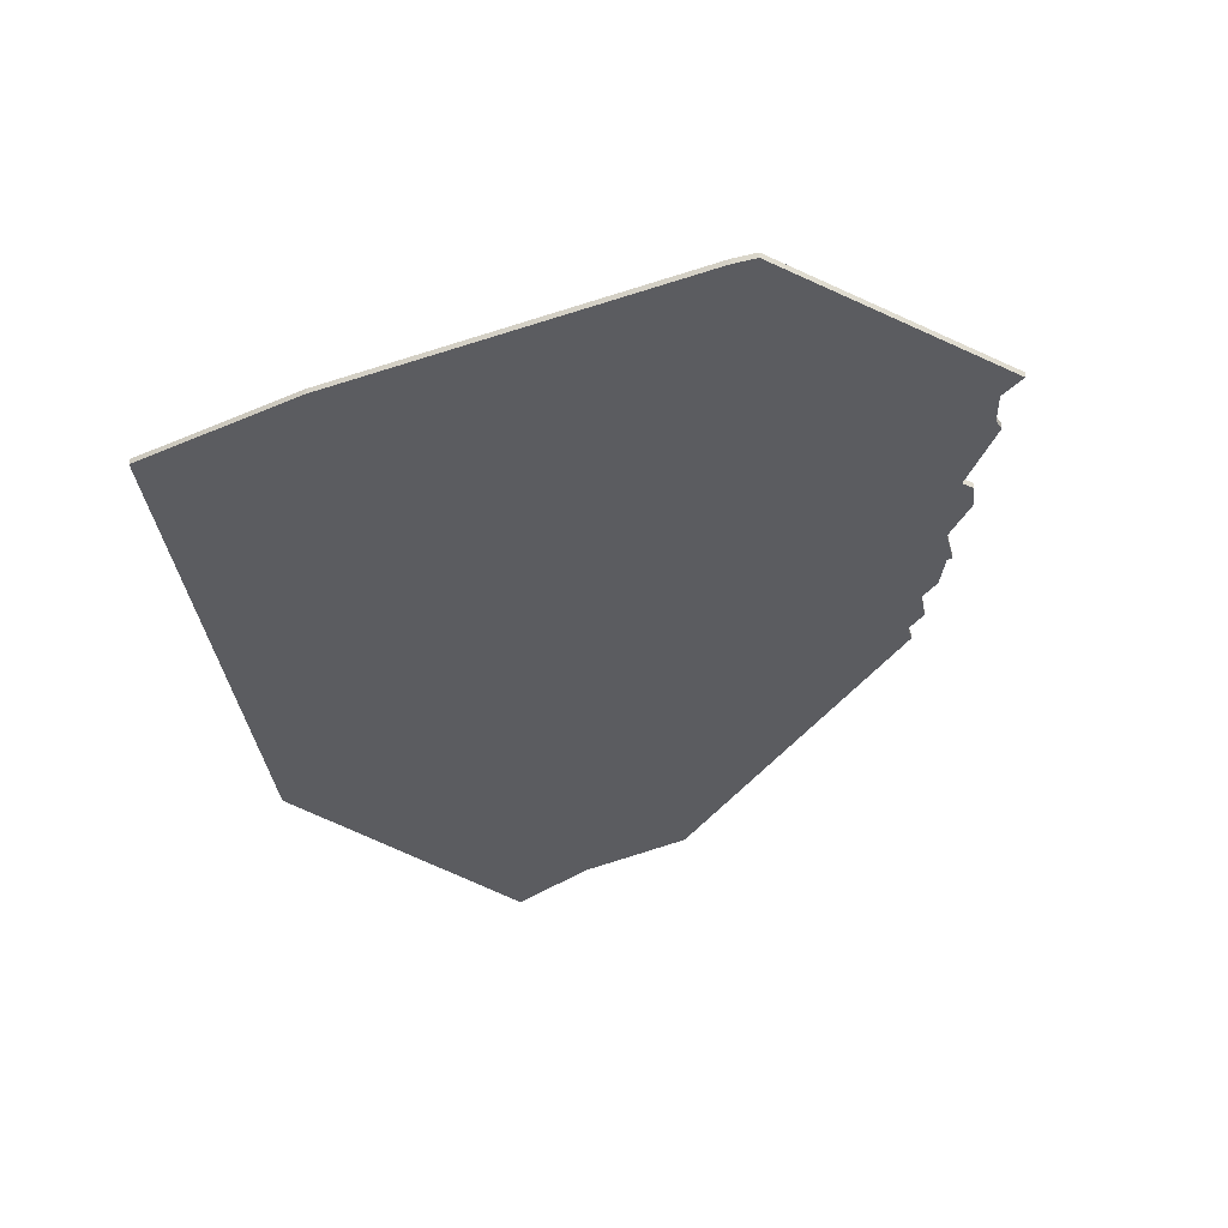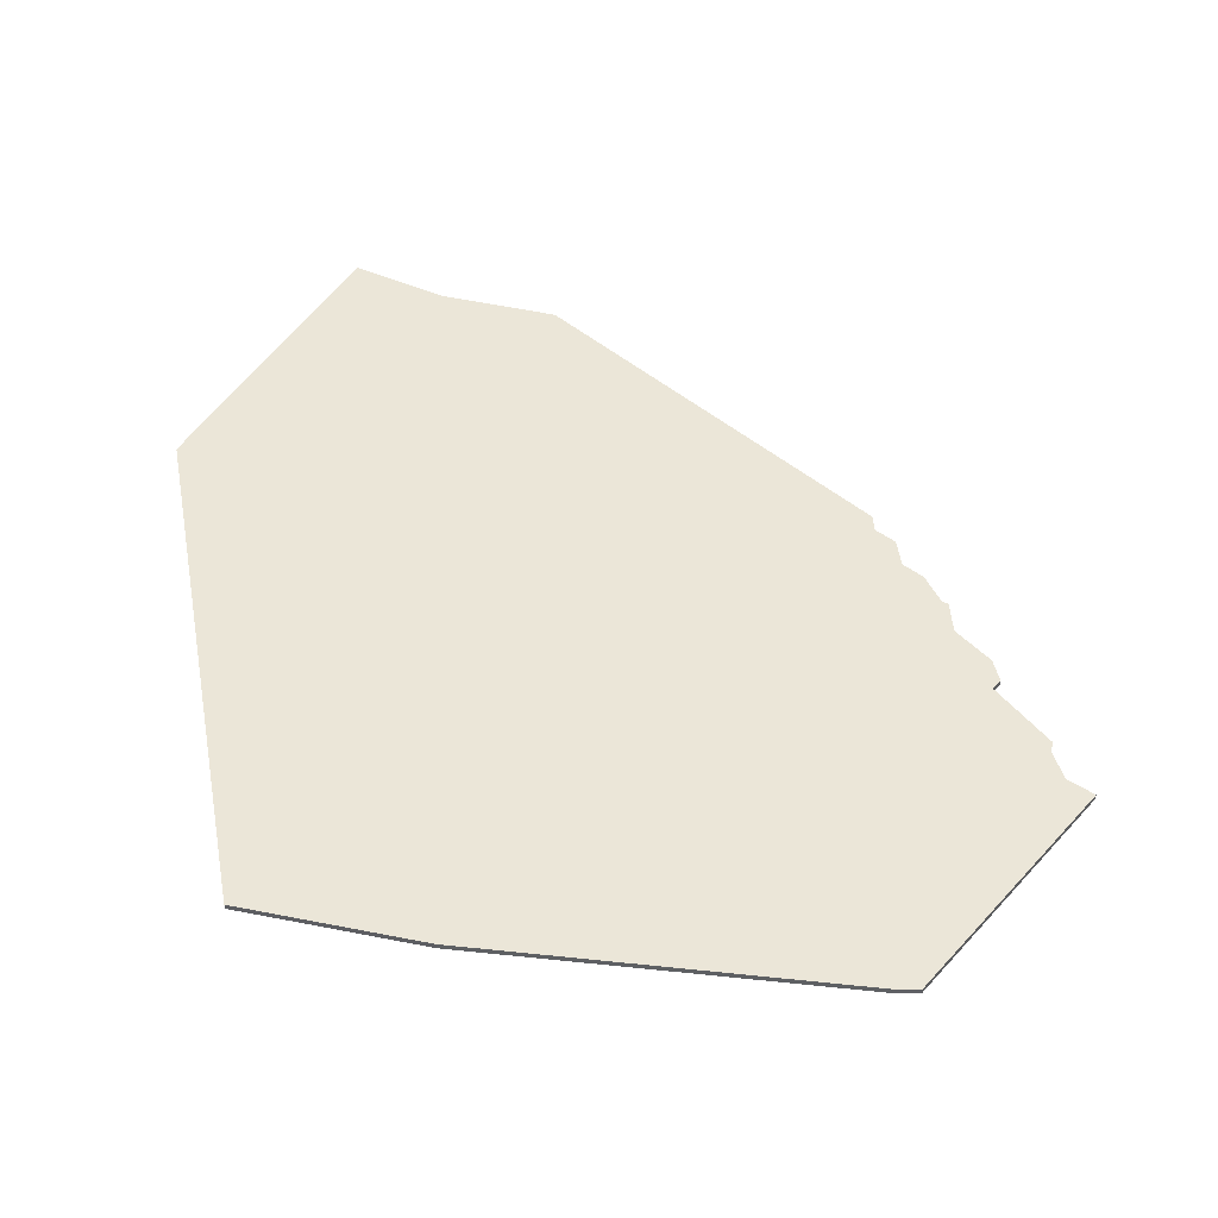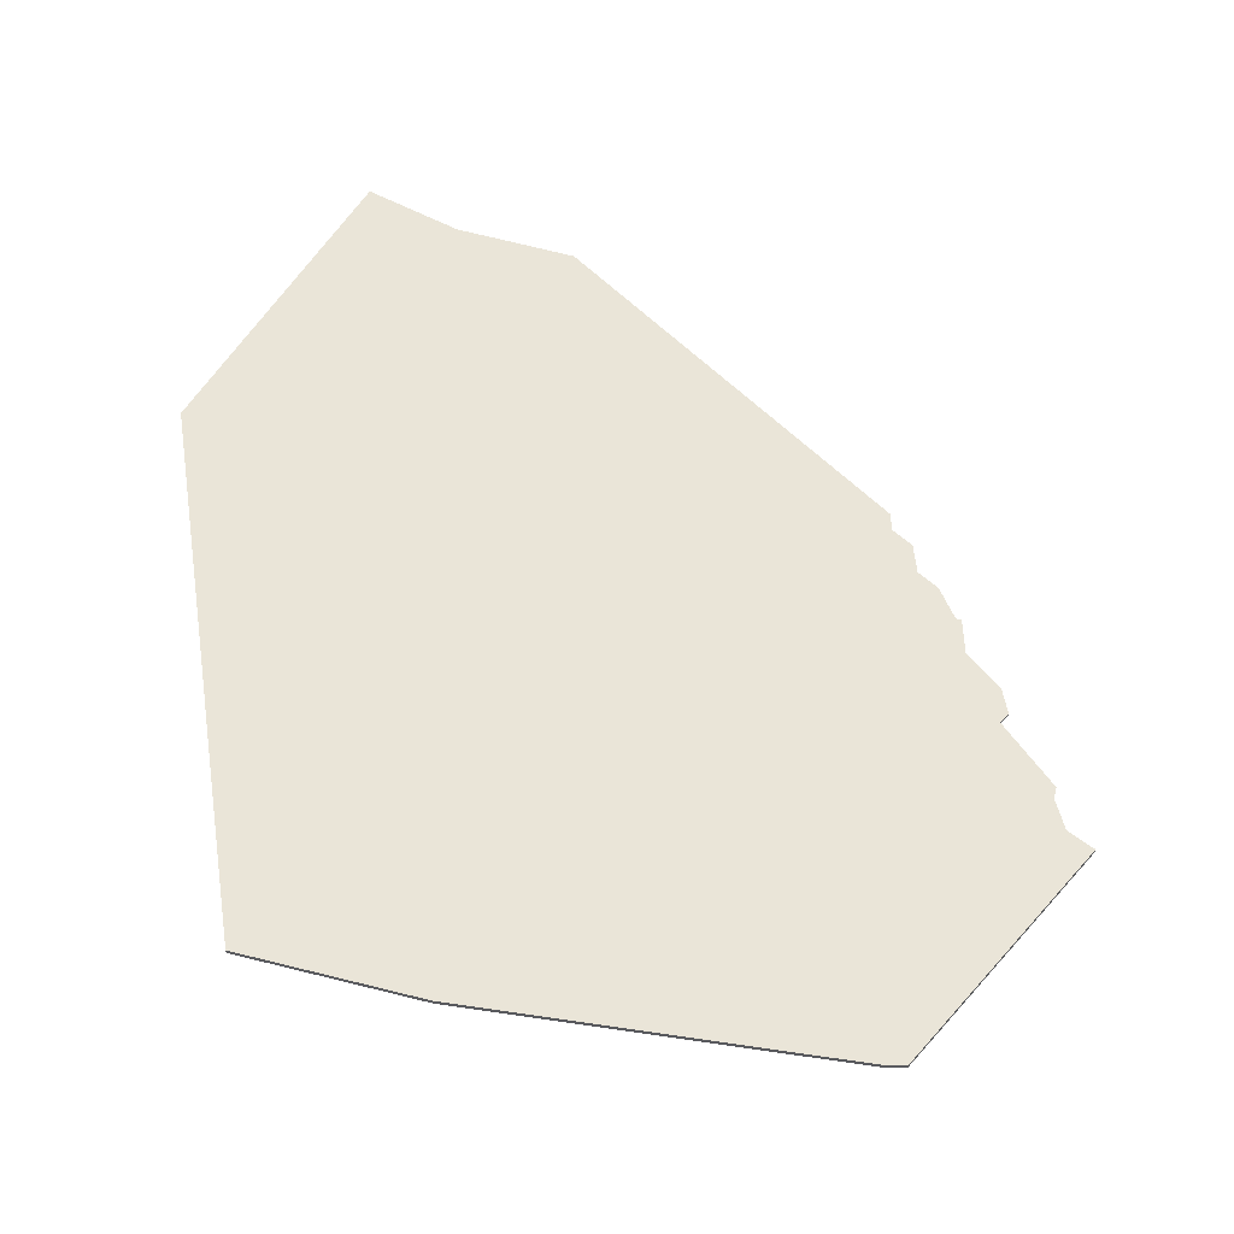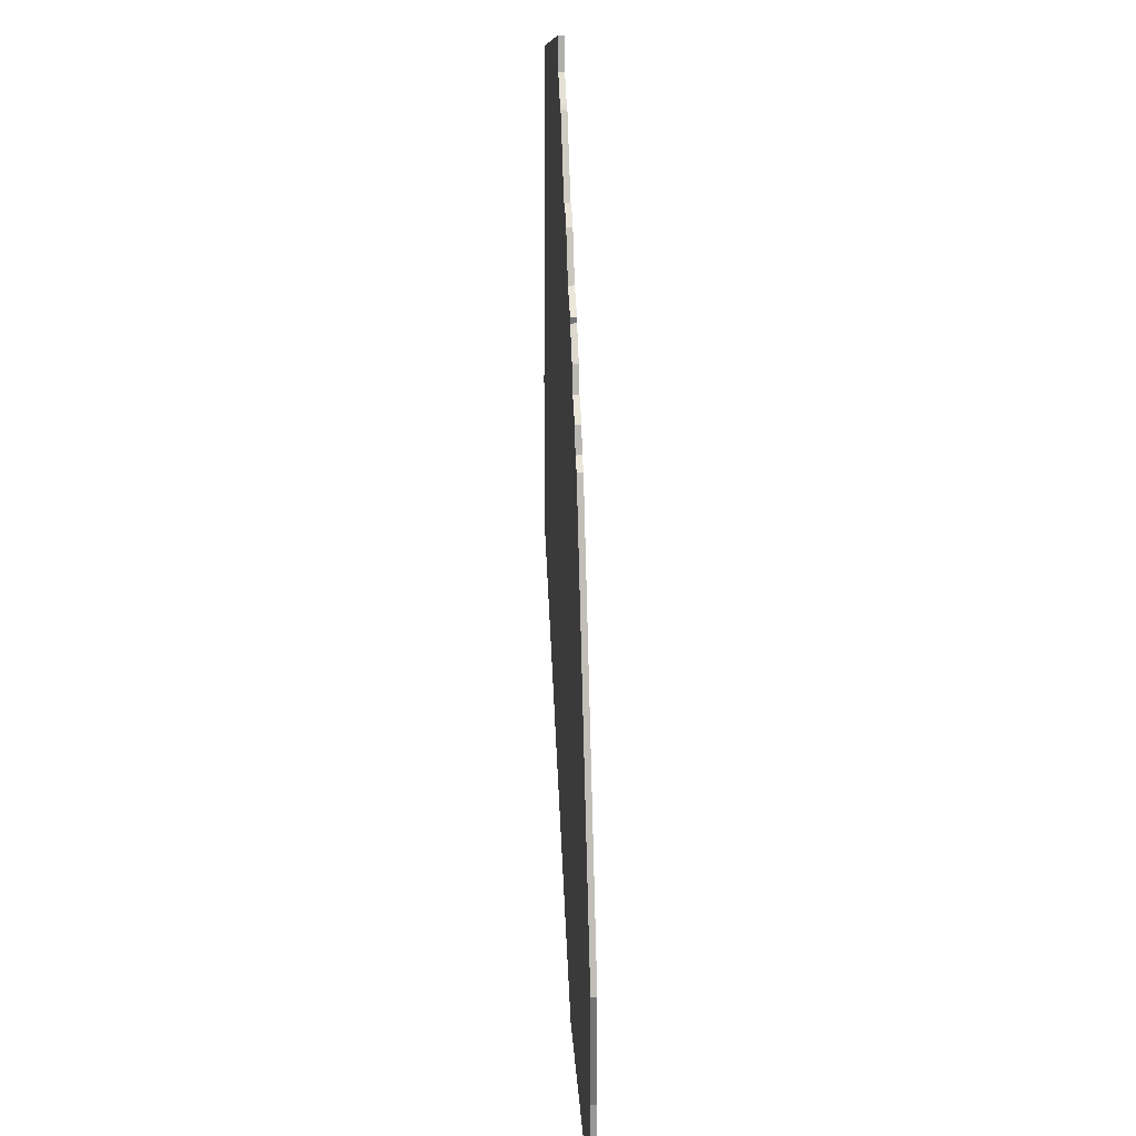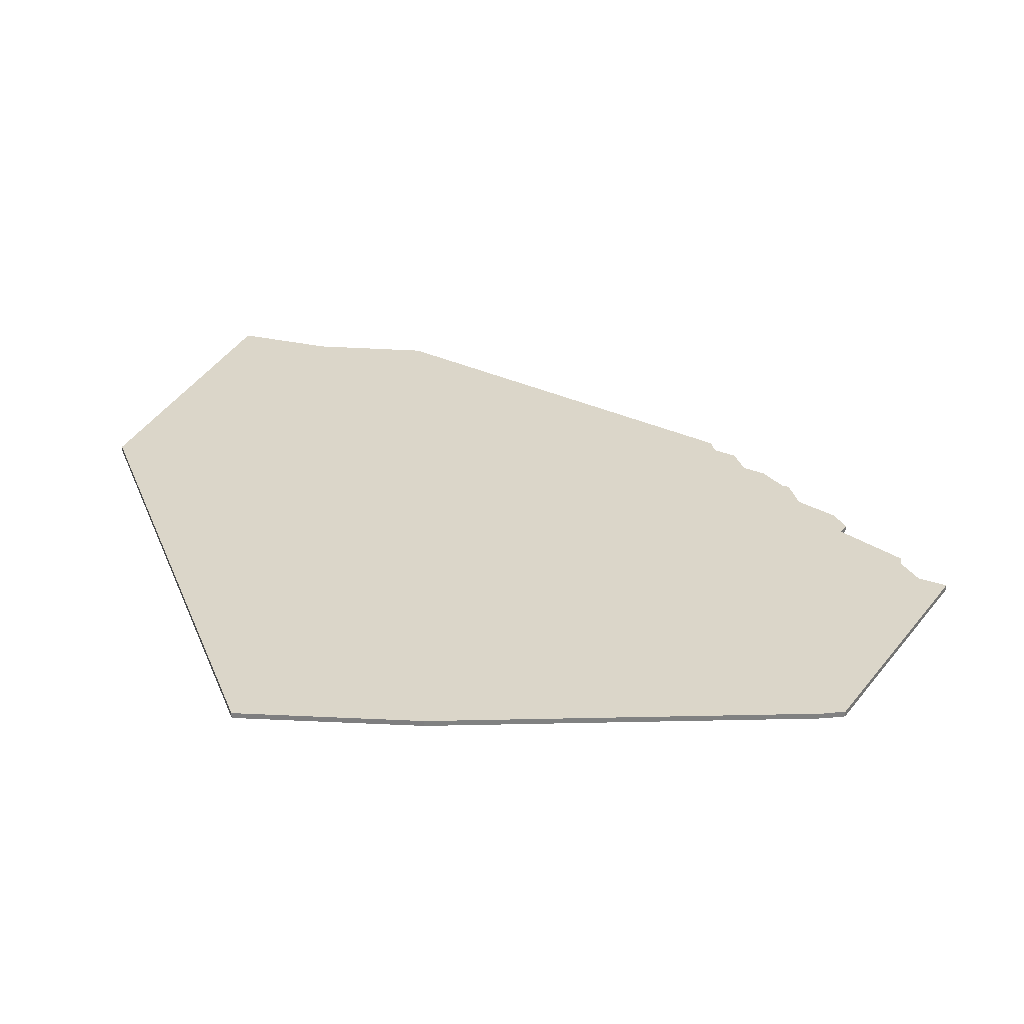
<metadata>
{"format":"obj","ext":"obj","renderer":"f3d","projection":"perspective","resolution":1024,"background":"white","views":[{"elev":-34.5,"azim":122.3,"up":"+Z"},{"elev":46.6,"azim":104.5,"up":"+Z"},{"elev":58.8,"azim":106.3,"up":"+Z"},{"elev":34.3,"azim":-93.1,"up":"+Y"},{"elev":29.9,"azim":95.8,"up":"+Z"}]}
</metadata>
<code>
v 1668 -571 0
v 1668 -593 0
v 1664 -611 0
v 1720 -626 0
v 1812 -583 0
v 1811 -550 0
v 1802 -483 0
v 1801 -479 0
v 1758 -459 0
v 1756 -464 0
v 1751 -467 0
v 1749 -467 0
v 1740 -478 0
v 1738 -477 0
v 1734 -479 0
v 1729 -486 0
v 1723 -488 0
v 1723 -489 0
v 1718 -493 0
v 1716 -497 0
v 1711 -499 0
v 1709 -503 0
v 1706 -504 0
v 1668 -571 1
v 1668 -593 1
v 1664 -611 1
v 1720 -626 1
v 1812 -583 1
v 1811 -550 1
v 1802 -483 1
v 1801 -479 1
v 1758 -459 1
v 1756 -464 1
v 1751 -467 1
v 1749 -467 1
v 1740 -478 1
v 1738 -477 1
v 1734 -479 1
v 1729 -486 1
v 1723 -488 1
v 1723 -489 1
v 1718 -493 1
v 1716 -497 1
v 1711 -499 1
v 1709 -503 1
v 1706 -504 1
f 2 1 23
f 4 3 2
f 6 5 4
f 8 7 6
f 10 9 8
f 13 12 11
f 15 14 13
f 18 17 16
f 20 19 18
f 22 21 20
f 2 23 22
f 6 4 2
f 10 8 6
f 13 11 10
f 16 15 13
f 20 18 16
f 2 22 20
f 10 6 2
f 20 16 13
f 13 10 2
f 2 20 13
f 46 24 25
f 25 26 27
f 27 28 29
f 29 30 31
f 31 32 33
f 34 35 36
f 36 37 38
f 39 40 41
f 41 42 43
f 43 44 45
f 45 46 25
f 25 27 29
f 29 31 33
f 33 34 36
f 36 38 39
f 39 41 43
f 43 45 25
f 25 29 33
f 36 39 43
f 25 33 36
f 36 43 25
f 25 24 2
f 2 24 1
f 26 25 3
f 3 25 2
f 27 26 4
f 4 26 3
f 28 27 5
f 5 27 4
f 29 28 6
f 6 28 5
f 30 29 7
f 7 29 6
f 31 30 8
f 8 30 7
f 32 31 9
f 9 31 8
f 33 32 10
f 10 32 9
f 34 33 11
f 11 33 10
f 35 34 12
f 12 34 11
f 36 35 13
f 13 35 12
f 37 36 14
f 14 36 13
f 38 37 15
f 15 37 14
f 39 38 16
f 16 38 15
f 40 39 17
f 17 39 16
f 41 40 18
f 18 40 17
f 42 41 19
f 19 41 18
f 43 42 20
f 20 42 19
f 44 43 21
f 21 43 20
f 45 44 22
f 22 44 21
f 24 46 1
f 1 46 23
f 46 45 23
f 23 45 22

</code>
